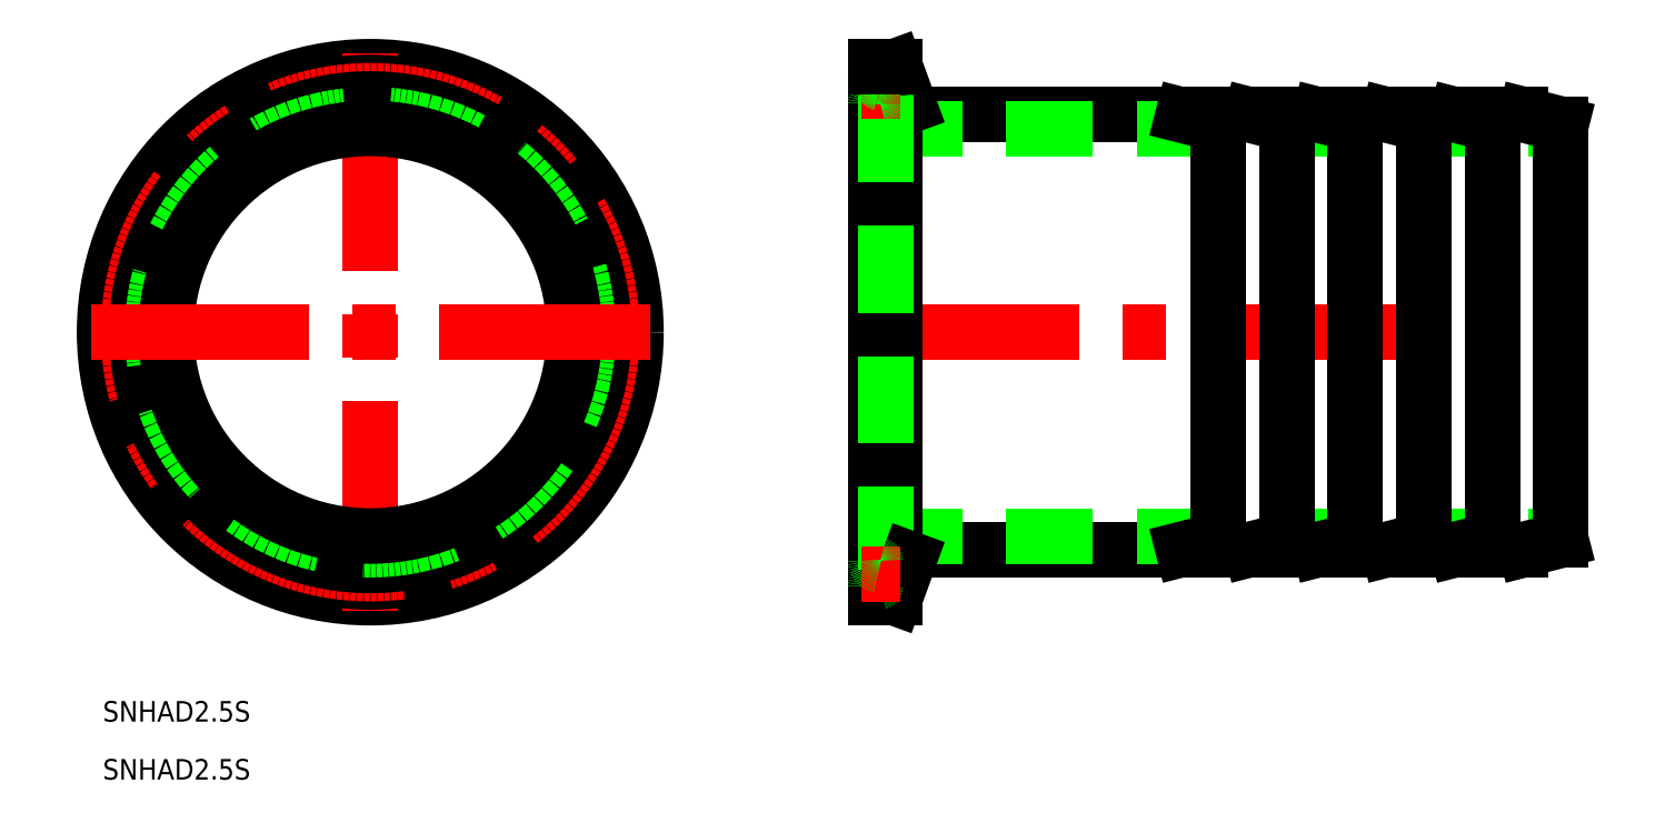
<metadata>
{"format":"dxf","ext":"dxf","renderer":"ezdxf+matplotlib","layout":"modelspace","background":"white","min_lineweight":24,"dpi":150}
</metadata>
<code>
0
SECTION
2
ENTITIES
0
LINE
8
CENTER
10
71.68
20
0
30
0
11
175.7
21
0
31
0
0
LINE
8
0
10
117.8
20
31.75
30
0
11
80.47
21
31.75
31
0
0
LINE
8
0
10
117.8
20
-31.75
30
0
11
80.47
21
-31.75
31
0
0
LINE
8
0
10
73.68
20
29.75
30
0
11
173.7
21
29.75
31
0
0
LINE
8
0
10
73.68
20
-29.75
30
0
11
173.7
21
-29.75
31
0
0
ARC
8
0
10
80.47
20
33.75
30
0
40
2
50
200
51
270
0
ARC
8
0
10
80.47
20
-33.75
30
0
40
2
50
90
51
160
0
ARC
8
0
10
117.8
20
-28.75
30
0
40
3
50
270
51
284.3
0
LINE
8
0
10
118.5
20
-31.66
30
0
11
123.7
21
-30.35
31
0
0
ARC
8
0
10
117.8
20
28.75
30
0
40
3
50
75.72
51
90
0
LINE
8
0
10
118.5
20
31.66
30
0
11
123.7
21
30.35
31
0
0
LINE
8
0
10
163.7
20
31.75
30
0
11
163.7
21
-31.75
31
0
0
LINE
8
0
10
167.8
20
31.75
30
0
11
163.7
21
31.75
31
0
0
LINE
8
0
10
168.5
20
31.66
30
0
11
173.7
21
30.35
31
0
0
ARC
8
0
10
167.8
20
28.75
30
0
40
3
50
75.72
51
90
0
CIRCLE
8
0
10
0
20
0
30
0
40
38.75
0
LINE
8
CENTER
10
0
20
40.75
30
0
11
0
21
-40.75
31
0
0
CIRCLE
8
0
10
0
20
0
30
0
40
36.45
0
CIRCLE
8
CENTER
10
0
20
0
30
0
40
35.25
0
CIRCLE
8
0
10
0
20
0
30
0
40
34.05
0
CIRCLE
8
0
10
0
20
0
30
0
40
31.75
0
CIRCLE
8
0
10
0
20
0
30
0
40
29.75
0
LINE
8
CENTER
10
-40.75
20
0
30
0
11
40.75
21
0
31
0
0
LINE
8
0
10
76.53
20
38.75
30
0
11
78.59
21
33.07
31
0
0
LINE
8
0
10
76.53
20
38.75
30
0
11
76.53
21
-38.75
31
0
0
LINE
8
0
10
73.68
20
38.75
30
0
11
73.68
21
-38.75
31
0
0
LINE
8
0
10
75.28
20
-35.25
30
0
11
75.28
21
35.25
31
0
0
ARC
8
0
10
74.08
20
-35.25
30
0
40
1.2
50
281.5
51
78.46
0
LINE
8
0
10
76.53
20
-38.75
30
0
11
78.59
21
-33.07
31
0
0
LINE
8
0
10
73.68
20
-38.75
30
0
11
76.53
21
-38.75
31
0
0
ARC
8
0
10
74.48
20
-37.21
30
0
40
0.8
50
101.5
51
180
0
LINE
8
CENTER
10
77.28
20
-35.25
30
0
11
71.68
21
-35.25
31
0
0
ARC
8
0
10
74.48
20
-33.29
30
0
40
0.8
50
180
51
258.5
0
LINE
8
CENTER
10
77.28
20
35.25
30
0
11
71.68
21
35.25
31
0
0
ARC
8
0
10
74.48
20
33.29
30
0
40
0.8
50
101.5
51
180
0
ARC
8
0
10
74.48
20
37.21
30
0
40
0.8
50
180
51
258.5
0
ARC
8
0
10
74.08
20
35.25
30
0
40
1.2
50
281.5
51
78.46
0
LINE
8
0
10
73.68
20
38.75
30
0
11
76.53
21
38.75
31
0
0
TEXT
8
0
10
-39
20
-56.84
30
0
40
3
1
SNHAD2.5S
0
TEXT
8
0
10
-39
20
-65.3
30
0
40
3
1
SNHAD2.5S
0
LINE
8
0
10
167.8
20
-31.75
30
0
11
163.7
21
-31.75
31
0
0
LINE
8
0
10
168.5
20
-31.66
30
0
11
173.7
21
-30.35
31
0
0
ARC
8
0
10
167.8
20
-28.75
30
0
40
3
50
270
51
284.3
0
LINE
8
0
10
153.7
20
31.75
30
0
11
153.7
21
-31.75
31
0
0
LINE
8
0
10
157.8
20
31.75
30
0
11
153.7
21
31.75
31
0
0
LINE
8
0
10
158.5
20
31.66
30
0
11
163.7
21
30.35
31
0
0
ARC
8
0
10
157.8
20
28.75
30
0
40
3
50
75.72
51
90
0
LINE
8
0
10
157.8
20
-31.75
30
0
11
153.7
21
-31.75
31
0
0
LINE
8
0
10
158.5
20
-31.66
30
0
11
163.7
21
-30.35
31
0
0
ARC
8
0
10
157.8
20
-28.75
30
0
40
3
50
270
51
284.3
0
LINE
8
0
10
143.7
20
31.75
30
0
11
143.7
21
-31.75
31
0
0
LINE
8
0
10
147.8
20
31.75
30
0
11
143.7
21
31.75
31
0
0
LINE
8
0
10
148.5
20
31.66
30
0
11
153.7
21
30.35
31
0
0
ARC
8
0
10
147.8
20
28.75
30
0
40
3
50
75.72
51
90
0
LINE
8
0
10
147.8
20
-31.75
30
0
11
143.7
21
-31.75
31
0
0
LINE
8
0
10
148.5
20
-31.66
30
0
11
153.7
21
-30.35
31
0
0
ARC
8
0
10
147.8
20
-28.75
30
0
40
3
50
270
51
284.3
0
LINE
8
0
10
173.7
20
30.35
30
0
11
173.7
21
-30.35
31
0
0
LINE
8
0
10
133.7
20
31.75
30
0
11
133.7
21
-31.75
31
0
0
LINE
8
0
10
137.8
20
31.75
30
0
11
133.7
21
31.75
31
0
0
LINE
8
0
10
138.5
20
31.66
30
0
11
143.7
21
30.35
31
0
0
ARC
8
0
10
137.8
20
28.75
30
0
40
3
50
75.72
51
90
0
LINE
8
0
10
137.8
20
-31.75
30
0
11
133.7
21
-31.75
31
0
0
LINE
8
0
10
138.5
20
-31.66
30
0
11
143.7
21
-30.35
31
0
0
ARC
8
0
10
137.8
20
-28.75
30
0
40
3
50
270
51
284.3
0
LINE
8
0
10
123.7
20
31.75
30
0
11
123.7
21
-31.75
31
0
0
LINE
8
0
10
127.8
20
31.75
30
0
11
123.7
21
31.75
31
0
0
LINE
8
0
10
128.5
20
31.66
30
0
11
133.7
21
30.35
31
0
0
ARC
8
0
10
127.8
20
28.75
30
0
40
3
50
75.72
51
90
0
LINE
8
0
10
127.8
20
-31.75
30
0
11
123.7
21
-31.75
31
0
0
LINE
8
0
10
128.5
20
-31.66
30
0
11
133.7
21
-30.35
31
0
0
ARC
8
0
10
127.8
20
-28.75
30
0
40
3
50
270
51
284.3
0
ENDSEC
0
EOF

</code>
